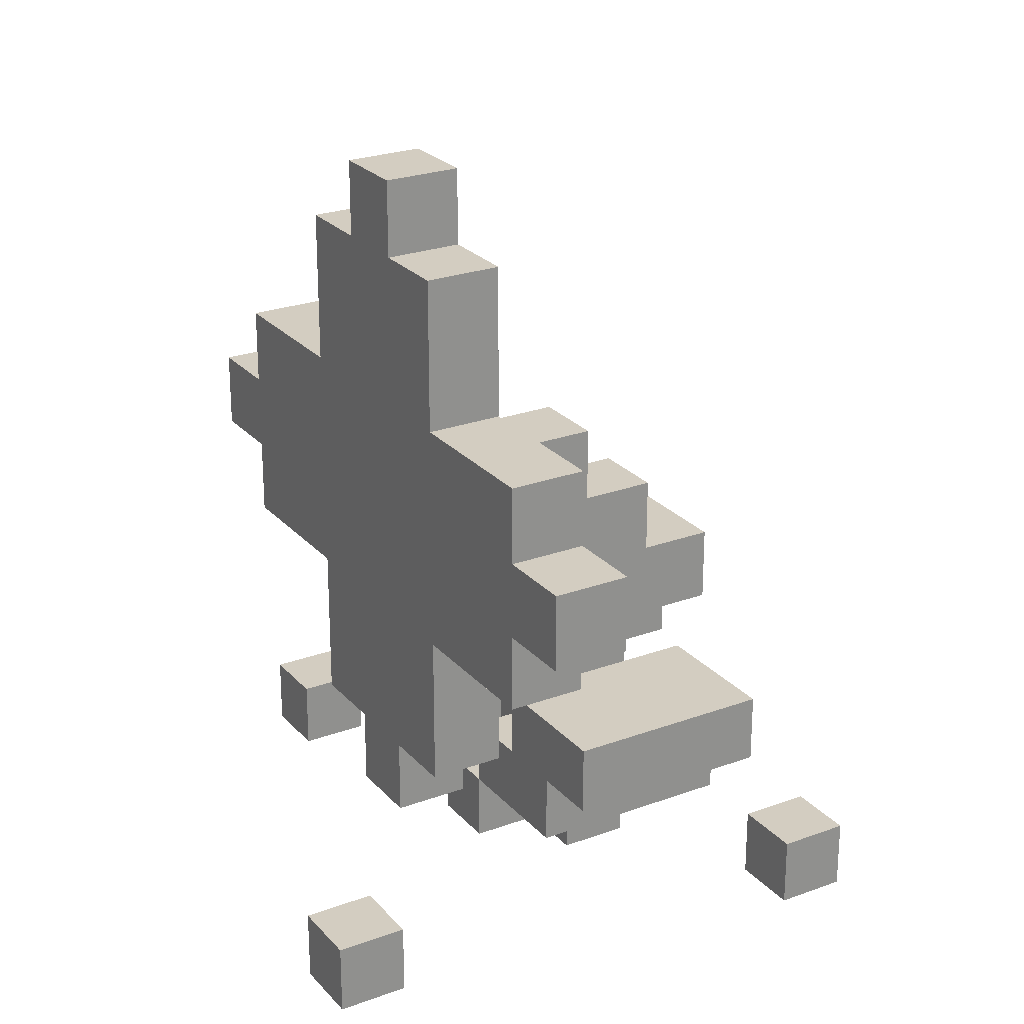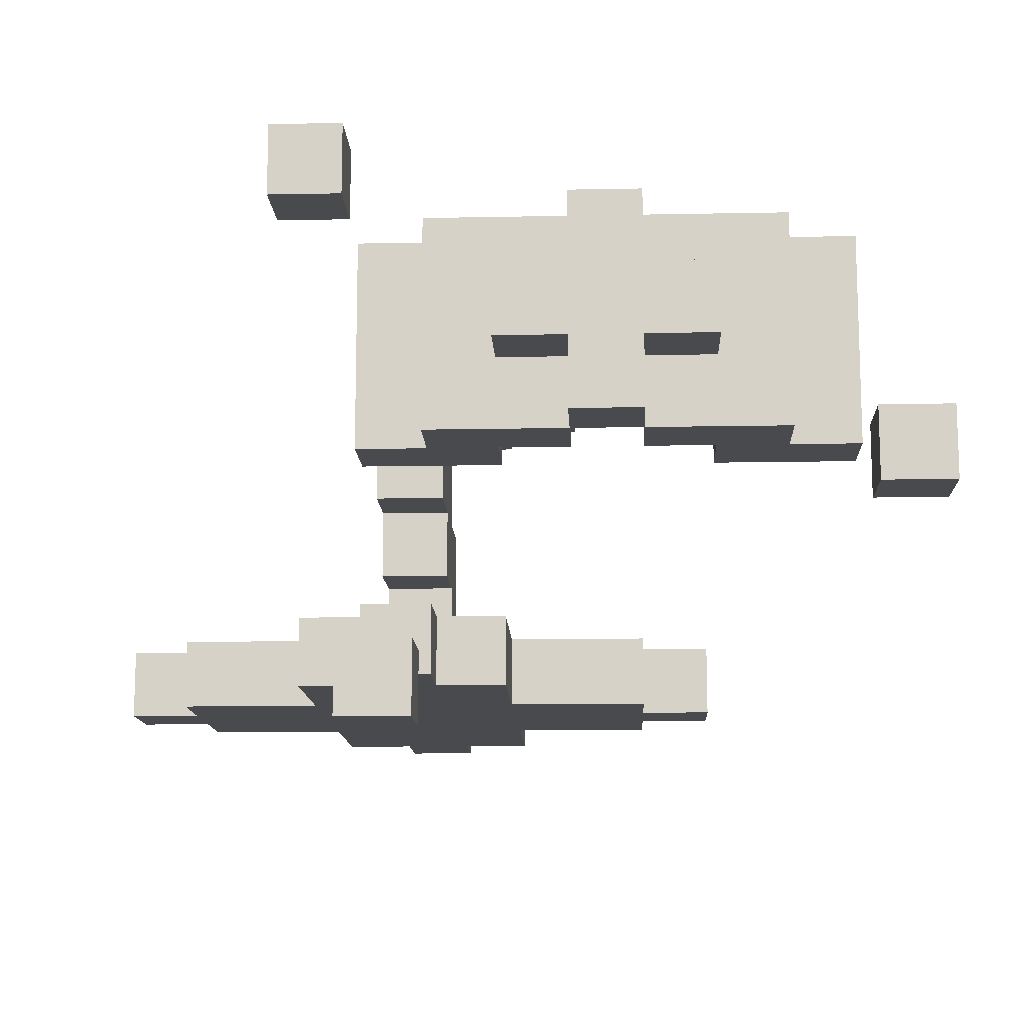
<metadata>
{"format":"obj","ext":"obj","renderer":"f3d","projection":"perspective","resolution":1024,"background":"white","views":[{"elev":24.8,"azim":-121.0,"up":"+Y"},{"elev":-12.9,"azim":2.6,"up":"+Z"}]}
</metadata>
<code>
o
v 1.7 2.7 -2.4
v 1.7 2.7 -2.5
v 1.7 2.8 -2.4
v 1.7 2.8 -2.5
v 1.8 2.6 -2.4
v 1.8 2.6 -2.5
v 1.8 2.7 -2.4
v 1.8 2.7 -2.5
v 1.8 2.8 -2.4
v 1.8 2.8 -2.5
v 1.8 2.9 -2.4
v 1.8 2.9 -2.5
v 2 2 -1.8
v 2 2 -1.9
v 2 2.1 -1.8
v 2 2.1 -1.9
v 2 2.4 -2.4
v 2 2.4 -2.5
v 2 2.6 -2.4
v 2 2.6 -2.5
v 2 2.9 -2.4
v 2 2.9 -2.5
v 2 3.1 -2.4
v 2 3.1 -2.5
v 2.1 2 -2.5
v 2.1 2 -2.6
v 2.1 2.1 -2.5
v 2.1 2.1 -2.6
v 2.1 2.2 -1.9
v 2.1 2.2 -2
v 2.1 2.2 -2.1
v 2.1 2.2 -2.2
v 2.1 2.3 -1.9
v 2.1 2.3 -2
v 2.1 2.3 -2.1
v 2.1 2.3 -2.2
v 2.1 2.3 -2.4
v 2.1 2.3 -2.5
v 2.1 2.4 -2.4
v 2.1 2.4 -2.5
v 2.1 2.5 -2
v 2.1 2.5 -2.2
v 2.1 2.6 -2
v 2.1 2.6 -2.1
v 2.1 2.6 -2.2
v 2.1 2.6 -2.3
v 2.1 2.7 -2.1
v 2.1 2.7 -2.2
v 2.1 2.7 -2.3
v 2.1 2.7 -2.4
v 2.1 2.8 -2.2
v 2.1 2.8 -2.4
v 2.1 3.1 -2.4
v 2.1 3.1 -2.5
v 2.1 3.2 -2.4
v 2.1 3.2 -2.5
v 2.2 2.1 -1.9
v 2.2 2.1 -2
v 2.2 2.1 -2.1
v 2.2 2.1 -2.2
v 2.2 2.2 -1.9
v 2.2 2.2 -2
v 2.2 2.2 -2.1
v 2.2 2.2 -2.2
v 2.2 2.4 -2
v 2.2 2.4 -2.1
v 2.2 2.5 -2
v 2.2 2.5 -2.1
v 2.3 2 -2
v 2.3 2 -2.1
v 2.3 2.1 -2
v 2.3 2.1 -2.1
v 2.3 2.3 -2
v 2.3 2.3 -2.1
v 2.3 2.4 -2
v 2.3 2.4 -2.1
v 2.4 2 -1.9
v 2.4 2 -2
v 2.4 2 -2.1
v 2.4 2 -2.2
v 2.4 2.1 -1.9
v 2.4 2.1 -2
v 2.4 2.1 -2.1
v 2.4 2.1 -2.2
v 2.4 2.2 -2
v 2.4 2.2 -2.1
v 2.4 2.3 -2
v 2.4 2.3 -2.1
v 2.5 2.1 -1.9
v 2.5 2.1 -2
v 2.5 2.1 -2.1
v 2.5 2.1 -2.2
v 2.5 2.2 -1.9
v 2.5 2.2 -2
v 2.5 2.2 -2.1
v 2.5 2.2 -2.2
v 2.6 2.2 -1.9
v 2.6 2.2 -2
v 2.6 2.2 -2.1
v 2.6 2.2 -2.2
v 2.6 2.3 -1.9
v 2.6 2.3 -2
v 2.6 2.3 -2.1
v 2.6 2.3 -2.2
v 2.8 2 -2.2
v 2.8 2 -2.3
v 2.8 2.1 -2.2
v 2.8 2.1 -2.3
v 2.1 2 -1.8
v 2.1 2 -1.9
v 2.1 2.1 -1.8
v 2.1 2.1 -1.9
v 2.2 2 -2.5
v 2.2 2 -2.6
v 2.2 2.1 -2.5
v 2.2 2.1 -2.6
v 2.2 2.3 -2.4
v 2.2 2.3 -2.5
v 2.2 2.4 -2.4
v 2.2 2.4 -2.5
v 2.2 2.5 -2.1
v 2.2 2.5 -2.2
v 2.2 2.6 -2.1
v 2.2 2.6 -2.2
v 2.2 2.6 -2.3
v 2.2 2.7 -2.1
v 2.2 2.7 -2.2
v 2.2 2.7 -2.3
v 2.2 2.7 -2.4
v 2.2 2.8 -2.2
v 2.2 2.8 -2.4
v 2.2 3.1 -2.4
v 2.2 3.1 -2.5
v 2.2 3.2 -2.4
v 2.2 3.2 -2.5
v 2.3 2.2 -1.9
v 2.3 2.2 -2
v 2.3 2.2 -2.1
v 2.3 2.2 -2.2
v 2.3 2.3 -1.9
v 2.3 2.3 -2
v 2.3 2.3 -2.1
v 2.3 2.3 -2.2
v 2.3 2.4 -2.4
v 2.3 2.4 -2.5
v 2.3 2.5 -2
v 2.3 2.5 -2.1
v 2.3 2.6 -2
v 2.3 2.6 -2.1
v 2.3 2.6 -2.4
v 2.3 2.6 -2.5
v 2.3 2.9 -2.4
v 2.3 2.9 -2.5
v 2.3 3.1 -2.4
v 2.3 3.1 -2.5
v 2.4 2.1 -1.9
v 2.4 2.1 -2
v 2.4 2.1 -2.1
v 2.4 2.1 -2.2
v 2.4 2.2 -1.9
v 2.4 2.2 -2
v 2.4 2.2 -2.1
v 2.4 2.2 -2.2
v 2.4 2.4 -2
v 2.4 2.4 -2.1
v 2.4 2.5 -2
v 2.4 2.5 -2.1
v 2.5 2 -1.9
v 2.5 2 -2
v 2.5 2 -2.1
v 2.5 2 -2.2
v 2.5 2.1 -1.9
v 2.5 2.1 -2
v 2.5 2.1 -2.1
v 2.5 2.1 -2.2
v 2.5 2.2 -2
v 2.5 2.2 -2.1
v 2.5 2.4 -2
v 2.5 2.4 -2.1
v 2.5 2.6 -2.4
v 2.5 2.6 -2.5
v 2.5 2.7 -2.4
v 2.5 2.7 -2.5
v 2.5 2.8 -2.4
v 2.5 2.8 -2.5
v 2.5 2.9 -2.4
v 2.5 2.9 -2.5
v 2.6 2 -2
v 2.6 2 -2.1
v 2.6 2.1 -2
v 2.6 2.1 -2.1
v 2.6 2.7 -2.4
v 2.6 2.7 -2.5
v 2.6 2.8 -2.4
v 2.6 2.8 -2.5
v 2.7 2.1 -1.9
v 2.7 2.1 -2
v 2.7 2.1 -2.1
v 2.7 2.1 -2.2
v 2.7 2.2 -1.9
v 2.7 2.2 -2
v 2.7 2.2 -2.1
v 2.7 2.2 -2.2
v 2.8 2.2 -1.9
v 2.8 2.2 -2
v 2.8 2.2 -2.1
v 2.8 2.2 -2.2
v 2.8 2.3 -1.9
v 2.8 2.3 -2
v 2.8 2.3 -2.1
v 2.8 2.3 -2.2
v 2.9 2 -2.2
v 2.9 2 -2.3
v 2.9 2.1 -2.2
v 2.9 2.1 -2.3
v 2 2 -1.8
v 2 2.1 -1.8
v 2.1 2 -1.8
v 2.1 2.1 -1.8
v 2.1 2.2 -1.9
v 2.1 2.3 -1.9
v 2.2 2.1 -1.9
v 2.2 2.2 -1.9
v 2.3 2.2 -1.9
v 2.3 2.3 -1.9
v 2.4 2 -1.9
v 2.4 2.1 -1.9
v 2.4 2.2 -1.9
v 2.5 2 -1.9
v 2.5 2.1 -1.9
v 2.5 2.2 -1.9
v 2.6 2.2 -1.9
v 2.6 2.3 -1.9
v 2.7 2.1 -1.9
v 2.7 2.2 -1.9
v 2.8 2.2 -1.9
v 2.8 2.3 -1.9
v 2.1 2.5 -2
v 2.1 2.6 -2
v 2.2 2.4 -2
v 2.2 2.5 -2
v 2.3 2 -2
v 2.3 2.1 -2
v 2.3 2.3 -2
v 2.3 2.4 -2
v 2.3 2.5 -2
v 2.3 2.6 -2
v 2.4 2 -2
v 2.4 2.1 -2
v 2.4 2.2 -2
v 2.4 2.3 -2
v 2.4 2.4 -2
v 2.4 2.5 -2
v 2.5 2 -2
v 2.5 2.1 -2
v 2.5 2.2 -2
v 2.5 2.4 -2
v 2.6 2 -2
v 2.6 2.1 -2
v 2.1 2.6 -2.1
v 2.1 2.7 -2.1
v 2.2 2.6 -2.1
v 2.2 2.7 -2.1
v 2.1 2.7 -2.2
v 2.1 2.8 -2.2
v 2.2 2.7 -2.2
v 2.2 2.8 -2.2
v 2.8 2 -2.2
v 2.8 2.1 -2.2
v 2.9 2 -2.2
v 2.9 2.1 -2.2
v 1.7 2.7 -2.4
v 1.7 2.8 -2.4
v 1.8 2.6 -2.4
v 1.8 2.7 -2.4
v 1.8 2.8 -2.4
v 1.8 2.9 -2.4
v 2 2.4 -2.4
v 2 2.6 -2.4
v 2 2.9 -2.4
v 2 3.1 -2.4
v 2.1 2.3 -2.4
v 2.1 2.4 -2.4
v 2.1 2.7 -2.4
v 2.1 2.8 -2.4
v 2.1 3.1 -2.4
v 2.1 3.2 -2.4
v 2.2 2.3 -2.4
v 2.2 2.4 -2.4
v 2.2 2.7 -2.4
v 2.2 2.8 -2.4
v 2.2 3.1 -2.4
v 2.2 3.2 -2.4
v 2.3 2.4 -2.4
v 2.3 2.6 -2.4
v 2.3 2.9 -2.4
v 2.3 3.1 -2.4
v 2.5 2.6 -2.4
v 2.5 2.7 -2.4
v 2.5 2.8 -2.4
v 2.5 2.9 -2.4
v 2.6 2.7 -2.4
v 2.6 2.8 -2.4
v 2.1 2 -2.5
v 2.1 2.1 -2.5
v 2.2 2 -2.5
v 2.2 2.1 -2.5
v 2 2 -1.9
v 2 2.1 -1.9
v 2.1 2 -1.9
v 2.1 2.1 -1.9
v 2.2 2.4 -2.1
v 2.2 2.5 -2.1
v 2.2 2.6 -2.1
v 2.3 2 -2.1
v 2.3 2.1 -2.1
v 2.3 2.3 -2.1
v 2.3 2.4 -2.1
v 2.3 2.5 -2.1
v 2.3 2.6 -2.1
v 2.4 2 -2.1
v 2.4 2.1 -2.1
v 2.4 2.2 -2.1
v 2.4 2.3 -2.1
v 2.4 2.4 -2.1
v 2.4 2.5 -2.1
v 2.5 2 -2.1
v 2.5 2.1 -2.1
v 2.5 2.2 -2.1
v 2.5 2.4 -2.1
v 2.6 2 -2.1
v 2.6 2.1 -2.1
v 2.1 2.2 -2.2
v 2.1 2.3 -2.2
v 2.1 2.5 -2.2
v 2.1 2.6 -2.2
v 2.2 2.1 -2.2
v 2.2 2.2 -2.2
v 2.2 2.5 -2.2
v 2.2 2.6 -2.2
v 2.3 2.2 -2.2
v 2.3 2.3 -2.2
v 2.4 2 -2.2
v 2.4 2.1 -2.2
v 2.4 2.2 -2.2
v 2.5 2 -2.2
v 2.5 2.1 -2.2
v 2.5 2.2 -2.2
v 2.6 2.2 -2.2
v 2.6 2.3 -2.2
v 2.7 2.1 -2.2
v 2.7 2.2 -2.2
v 2.8 2.2 -2.2
v 2.8 2.3 -2.2
v 2.1 2.6 -2.3
v 2.1 2.7 -2.3
v 2.2 2.6 -2.3
v 2.2 2.7 -2.3
v 2.8 2 -2.3
v 2.8 2.1 -2.3
v 2.9 2 -2.3
v 2.9 2.1 -2.3
v 1.7 2.7 -2.5
v 1.7 2.8 -2.5
v 1.8 2.6 -2.5
v 1.8 2.7 -2.5
v 1.8 2.8 -2.5
v 1.8 2.9 -2.5
v 2 2.4 -2.5
v 2 2.6 -2.5
v 2 2.9 -2.5
v 2 3.1 -2.5
v 2.1 2.3 -2.5
v 2.1 2.4 -2.5
v 2.1 3.1 -2.5
v 2.1 3.2 -2.5
v 2.2 2.3 -2.5
v 2.2 2.4 -2.5
v 2.2 3.1 -2.5
v 2.2 3.2 -2.5
v 2.3 2.4 -2.5
v 2.3 2.6 -2.5
v 2.3 2.9 -2.5
v 2.3 3.1 -2.5
v 2.5 2.6 -2.5
v 2.5 2.7 -2.5
v 2.5 2.8 -2.5
v 2.5 2.9 -2.5
v 2.6 2.7 -2.5
v 2.6 2.8 -2.5
v 2.1 2 -2.6
v 2.1 2.1 -2.6
v 2.2 2 -2.6
v 2.2 2.1 -2.6
v 2 2 -1.8
v 2.1 2 -1.8
v 2 2 -1.9
v 2.1 2 -1.9
v 2.4 2 -1.9
v 2.5 2 -1.9
v 2.3 2 -2
v 2.4 2 -2
v 2.5 2 -2
v 2.6 2 -2
v 2.3 2 -2.1
v 2.4 2 -2.1
v 2.5 2 -2.1
v 2.6 2 -2.1
v 2.4 2 -2.2
v 2.5 2 -2.2
v 2.8 2 -2.2
v 2.9 2 -2.2
v 2.8 2 -2.3
v 2.9 2 -2.3
v 2.1 2 -2.5
v 2.2 2 -2.5
v 2.1 2 -2.6
v 2.2 2 -2.6
v 2.2 2.1 -1.9
v 2.4 2.1 -1.9
v 2.5 2.1 -1.9
v 2.7 2.1 -1.9
v 2.2 2.1 -2
v 2.3 2.1 -2
v 2.4 2.1 -2
v 2.5 2.1 -2
v 2.6 2.1 -2
v 2.7 2.1 -2
v 2.2 2.1 -2.1
v 2.3 2.1 -2.1
v 2.4 2.1 -2.1
v 2.5 2.1 -2.1
v 2.6 2.1 -2.1
v 2.7 2.1 -2.1
v 2.2 2.1 -2.2
v 2.4 2.1 -2.2
v 2.5 2.1 -2.2
v 2.7 2.1 -2.2
v 2.1 2.2 -1.9
v 2.2 2.2 -1.9
v 2.7 2.2 -1.9
v 2.8 2.2 -1.9
v 2.1 2.2 -2
v 2.2 2.2 -2
v 2.7 2.2 -2
v 2.8 2.2 -2
v 2.1 2.2 -2.1
v 2.2 2.2 -2.1
v 2.7 2.2 -2.1
v 2.8 2.2 -2.1
v 2.1 2.2 -2.2
v 2.2 2.2 -2.2
v 2.7 2.2 -2.2
v 2.8 2.2 -2.2
v 2.3 2.3 -2
v 2.4 2.3 -2
v 2.3 2.3 -2.1
v 2.4 2.3 -2.1
v 2.1 2.3 -2.4
v 2.2 2.3 -2.4
v 2.1 2.3 -2.5
v 2.2 2.3 -2.5
v 2.2 2.4 -2
v 2.3 2.4 -2
v 2.2 2.4 -2.1
v 2.3 2.4 -2.1
v 2 2.4 -2.4
v 2.1 2.4 -2.4
v 2.2 2.4 -2.4
v 2.3 2.4 -2.4
v 2 2.4 -2.5
v 2.1 2.4 -2.5
v 2.2 2.4 -2.5
v 2.3 2.4 -2.5
v 2.1 2.5 -2
v 2.2 2.5 -2
v 2.2 2.5 -2.1
v 2.1 2.5 -2.2
v 2.2 2.5 -2.2
v 2.1 2.6 -2.2
v 2.2 2.6 -2.2
v 2.1 2.6 -2.3
v 2.2 2.6 -2.3
v 1.8 2.6 -2.4
v 2 2.6 -2.4
v 2.3 2.6 -2.4
v 2.5 2.6 -2.4
v 1.8 2.6 -2.5
v 2 2.6 -2.5
v 2.3 2.6 -2.5
v 2.5 2.6 -2.5
v 2.1 2.7 -2.3
v 2.2 2.7 -2.3
v 1.7 2.7 -2.4
v 1.8 2.7 -2.4
v 2.1 2.7 -2.4
v 2.2 2.7 -2.4
v 2.5 2.7 -2.4
v 2.6 2.7 -2.4
v 1.7 2.7 -2.5
v 1.8 2.7 -2.5
v 2.5 2.7 -2.5
v 2.6 2.7 -2.5
v 2 2.1 -1.8
v 2.1 2.1 -1.8
v 2 2.1 -1.9
v 2.1 2.1 -1.9
v 2.4 2.1 -1.9
v 2.5 2.1 -1.9
v 2.4 2.1 -2
v 2.5 2.1 -2
v 2.4 2.1 -2.1
v 2.5 2.1 -2.1
v 2.4 2.1 -2.2
v 2.5 2.1 -2.2
v 2.8 2.1 -2.2
v 2.9 2.1 -2.2
v 2.8 2.1 -2.3
v 2.9 2.1 -2.3
v 2.1 2.1 -2.5
v 2.2 2.1 -2.5
v 2.1 2.1 -2.6
v 2.2 2.1 -2.6
v 2.3 2.2 -1.9
v 2.4 2.2 -1.9
v 2.5 2.2 -1.9
v 2.6 2.2 -1.9
v 2.3 2.2 -2
v 2.4 2.2 -2
v 2.5 2.2 -2
v 2.6 2.2 -2
v 2.3 2.2 -2.1
v 2.4 2.2 -2.1
v 2.5 2.2 -2.1
v 2.6 2.2 -2.1
v 2.3 2.2 -2.2
v 2.4 2.2 -2.2
v 2.5 2.2 -2.2
v 2.6 2.2 -2.2
v 2.1 2.3 -1.9
v 2.3 2.3 -1.9
v 2.6 2.3 -1.9
v 2.8 2.3 -1.9
v 2.1 2.3 -2
v 2.3 2.3 -2
v 2.6 2.3 -2
v 2.8 2.3 -2
v 2.1 2.3 -2.1
v 2.3 2.3 -2.1
v 2.6 2.3 -2.1
v 2.8 2.3 -2.1
v 2.1 2.3 -2.2
v 2.3 2.3 -2.2
v 2.6 2.3 -2.2
v 2.8 2.3 -2.2
v 2.4 2.4 -2
v 2.5 2.4 -2
v 2.4 2.4 -2.1
v 2.5 2.4 -2.1
v 2.3 2.5 -2
v 2.4 2.5 -2
v 2.3 2.5 -2.1
v 2.4 2.5 -2.1
v 2.1 2.6 -2
v 2.3 2.6 -2
v 2.1 2.6 -2.1
v 2.2 2.6 -2.1
v 2.3 2.6 -2.1
v 2.1 2.7 -2.1
v 2.2 2.7 -2.1
v 2.1 2.7 -2.2
v 2.2 2.7 -2.2
v 2.1 2.8 -2.2
v 2.2 2.8 -2.2
v 1.7 2.8 -2.4
v 1.8 2.8 -2.4
v 2.1 2.8 -2.4
v 2.2 2.8 -2.4
v 2.5 2.8 -2.4
v 2.6 2.8 -2.4
v 1.7 2.8 -2.5
v 1.8 2.8 -2.5
v 2.5 2.8 -2.5
v 2.6 2.8 -2.5
v 1.8 2.9 -2.4
v 2 2.9 -2.4
v 2.3 2.9 -2.4
v 2.5 2.9 -2.4
v 1.8 2.9 -2.5
v 2 2.9 -2.5
v 2.3 2.9 -2.5
v 2.5 2.9 -2.5
v 2 3.1 -2.4
v 2.1 3.1 -2.4
v 2.2 3.1 -2.4
v 2.3 3.1 -2.4
v 2 3.1 -2.5
v 2.1 3.1 -2.5
v 2.2 3.1 -2.5
v 2.3 3.1 -2.5
v 2.1 3.2 -2.4
v 2.2 3.2 -2.4
v 2.1 3.2 -2.5
v 2.2 3.2 -2.5
f 3 2 1
f 4 2 3
f 7 6 5
f 8 6 7
f 11 10 9
f 12 10 11
f 15 14 13
f 16 14 15
f 19 18 17
f 20 18 19
f 23 22 21
f 24 22 23
f 27 26 25
f 28 26 27
f 33 30 29
f 34 31 30
f 34 30 33
f 35 32 31
f 35 31 34
f 36 32 35
f 39 38 37
f 40 38 39
f 43 42 41
f 44 42 43
f 45 42 44
f 47 46 45
f 47 45 44
f 48 46 47
f 49 46 48
f 51 50 49
f 51 49 48
f 52 50 51
f 55 54 53
f 56 54 55
f 61 58 57
f 62 59 58
f 62 58 61
f 63 60 59
f 63 59 62
f 64 60 63
f 67 66 65
f 68 66 67
f 71 70 69
f 72 70 71
f 75 74 73
f 76 74 75
f 81 78 77
f 82 78 81
f 83 80 79
f 84 80 83
f 87 86 85
f 88 86 87
f 93 90 89
f 94 90 93
f 95 92 91
f 96 92 95
f 101 98 97
f 102 99 98
f 102 98 101
f 103 100 99
f 103 99 102
f 104 100 103
f 107 106 105
f 108 106 107
f 109 110 111
f 111 110 112
f 113 114 115
f 115 114 116
f 117 118 119
f 119 118 120
f 121 122 123
f 123 122 124
f 123 124 126
f 124 125 126
f 126 125 127
f 127 125 128
f 128 129 130
f 127 128 130
f 130 129 131
f 132 133 134
f 134 133 135
f 136 137 140
f 137 138 141
f 140 137 141
f 138 139 142
f 141 138 142
f 142 139 143
f 146 147 148
f 148 147 149
f 144 145 150
f 150 145 151
f 152 153 154
f 154 153 155
f 156 157 160
f 160 157 161
f 158 159 162
f 162 159 163
f 164 165 166
f 166 165 167
f 168 169 172
f 172 169 173
f 170 171 174
f 174 171 175
f 176 177 178
f 178 177 179
f 180 181 182
f 182 181 183
f 184 185 186
f 186 185 187
f 188 189 190
f 190 189 191
f 192 193 194
f 194 193 195
f 196 197 200
f 197 198 201
f 200 197 201
f 198 199 202
f 201 198 202
f 202 199 203
f 204 205 208
f 205 206 209
f 208 205 209
f 206 207 210
f 209 206 210
f 210 207 211
f 212 213 214
f 214 213 215
f 218 217 216
f 219 217 218
f 223 221 220
f 224 221 223
f 224 223 222
f 225 221 224
f 227 224 222
f 228 224 227
f 229 227 226
f 230 227 229
f 232 231 230
f 234 232 230
f 234 233 232
f 235 233 234
f 236 233 235
f 237 233 236
f 241 239 238
f 245 241 240
f 246 239 241
f 246 241 245
f 247 239 246
f 248 243 242
f 249 243 248
f 251 245 244
f 251 246 245
f 252 246 251
f 253 246 252
f 255 250 249
f 255 252 251
f 255 251 250
f 256 252 255
f 257 252 256
f 258 255 254
f 259 255 258
f 262 261 260
f 263 261 262
f 266 265 264
f 267 265 266
f 270 269 268
f 271 269 270
f 275 273 272
f 276 273 275
f 279 275 274
f 279 277 276
f 279 276 275
f 280 277 279
f 283 279 278
f 284 280 279
f 285 280 284
f 286 281 280
f 288 283 282
f 289 279 283
f 289 283 288
f 290 284 279
f 291 280 285
f 292 287 286
f 292 286 280
f 293 287 292
f 294 279 289
f 295 290 279
f 295 279 294
f 295 291 290
f 296 280 291
f 296 291 295
f 296 292 280
f 297 292 296
f 298 296 295
f 299 296 298
f 300 296 299
f 301 296 300
f 302 300 299
f 303 300 302
f 306 305 304
f 307 305 306
f 308 309 310
f 310 309 311
f 312 313 318
f 313 314 318
f 318 314 319
f 319 314 320
f 315 316 321
f 321 316 322
f 317 318 324
f 318 319 324
f 324 319 325
f 325 319 326
f 322 323 328
f 324 325 328
f 323 324 328
f 328 325 329
f 329 325 330
f 327 328 331
f 331 328 332
f 333 334 338
f 335 336 339
f 339 336 340
f 337 338 341
f 338 334 341
f 341 334 342
f 337 341 344
f 344 341 345
f 343 344 346
f 346 344 347
f 347 348 349
f 347 349 351
f 349 350 351
f 351 350 352
f 352 350 353
f 353 350 354
f 355 356 357
f 357 356 358
f 359 360 361
f 361 360 362
f 363 364 366
f 366 364 367
f 365 366 370
f 367 368 370
f 366 367 370
f 370 368 371
f 369 370 374
f 371 372 375
f 373 374 377
f 374 370 378
f 377 374 378
f 375 376 379
f 371 375 379
f 379 376 380
f 378 370 381
f 370 371 382
f 381 370 382
f 371 379 383
f 382 371 383
f 383 379 384
f 382 383 385
f 385 383 386
f 386 383 387
f 387 383 388
f 386 387 389
f 389 387 390
f 391 392 393
f 393 392 394
f 397 396 395
f 398 396 397
f 402 400 399
f 403 400 402
f 405 402 401
f 406 403 402
f 406 402 405
f 407 404 403
f 407 403 406
f 408 404 407
f 409 407 406
f 410 407 409
f 413 412 411
f 414 412 413
f 417 416 415
f 418 416 417
f 423 420 419
f 424 420 423
f 425 420 424
f 426 422 421
f 427 422 426
f 428 422 427
f 429 424 423
f 430 424 429
f 433 428 427
f 434 428 433
f 435 431 430
f 435 430 429
f 436 431 435
f 437 434 433
f 437 433 432
f 438 434 437
f 443 440 439
f 444 440 443
f 445 442 441
f 446 442 445
f 447 444 443
f 448 444 447
f 449 446 445
f 450 446 449
f 451 448 447
f 452 448 451
f 453 450 449
f 454 450 453
f 457 456 455
f 458 456 457
f 461 460 459
f 462 460 461
f 465 464 463
f 466 464 465
f 471 468 467
f 472 468 471
f 473 470 469
f 474 470 473
f 477 476 475
f 478 477 475
f 479 477 478
f 482 481 480
f 483 481 482
f 488 485 484
f 489 485 488
f 490 487 486
f 491 487 490
f 496 493 492
f 497 493 496
f 500 495 494
f 501 495 500
f 502 499 498
f 503 499 502
f 504 505 506
f 506 505 507
f 508 509 510
f 510 509 511
f 512 513 514
f 514 513 515
f 516 517 518
f 518 517 519
f 520 521 522
f 522 521 523
f 524 525 528
f 528 525 529
f 526 527 530
f 530 527 531
f 528 529 532
f 532 529 533
f 530 531 534
f 534 531 535
f 532 533 536
f 536 533 537
f 534 535 538
f 538 535 539
f 540 541 544
f 544 541 545
f 542 543 546
f 546 543 547
f 544 545 548
f 548 545 549
f 546 547 550
f 550 547 551
f 548 549 552
f 552 549 553
f 550 551 554
f 554 551 555
f 556 557 558
f 558 557 559
f 560 561 562
f 562 561 563
f 564 565 566
f 566 565 567
f 567 565 568
f 569 570 571
f 571 570 572
f 573 574 577
f 577 574 578
f 575 576 581
f 581 576 582
f 579 580 583
f 583 580 584
f 585 586 589
f 589 586 590
f 587 588 591
f 591 588 592
f 593 594 597
f 597 594 598
f 595 596 599
f 599 596 600
f 601 602 603
f 603 602 604

</code>
